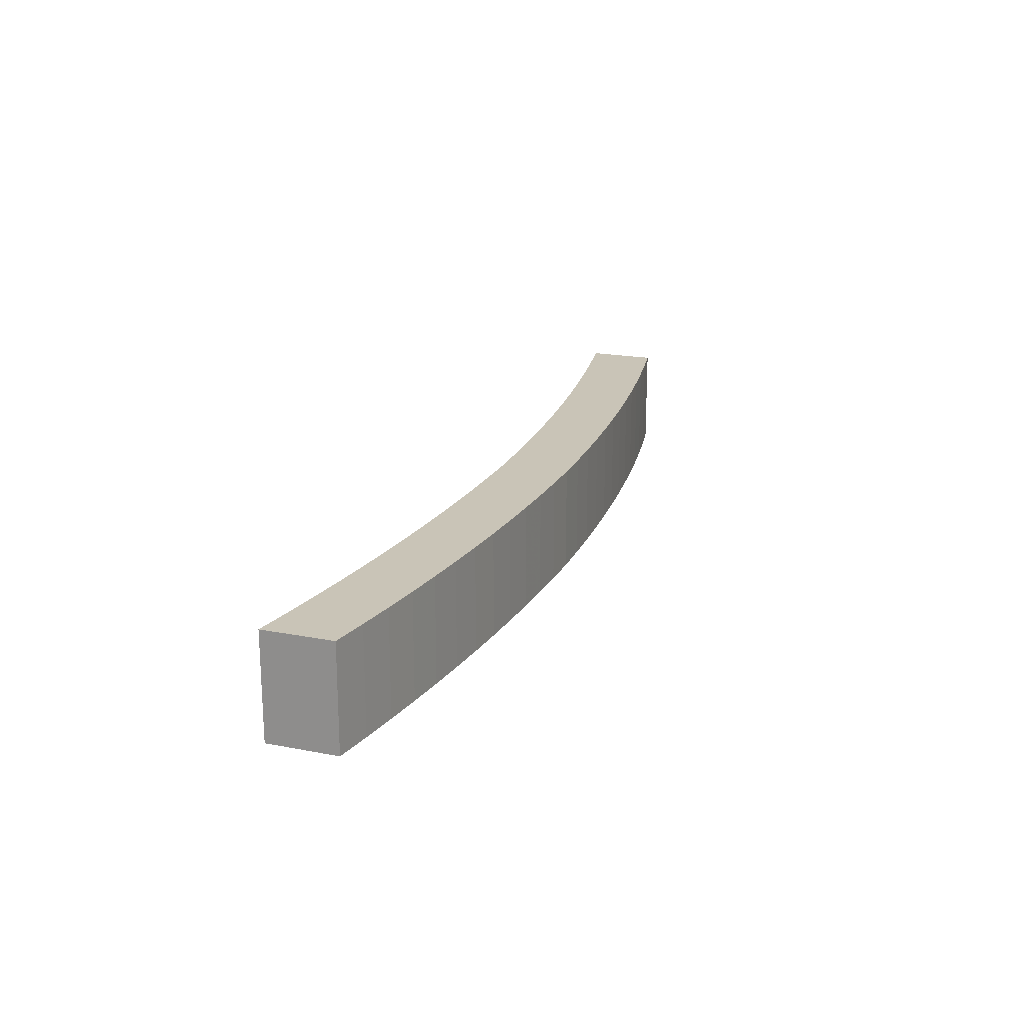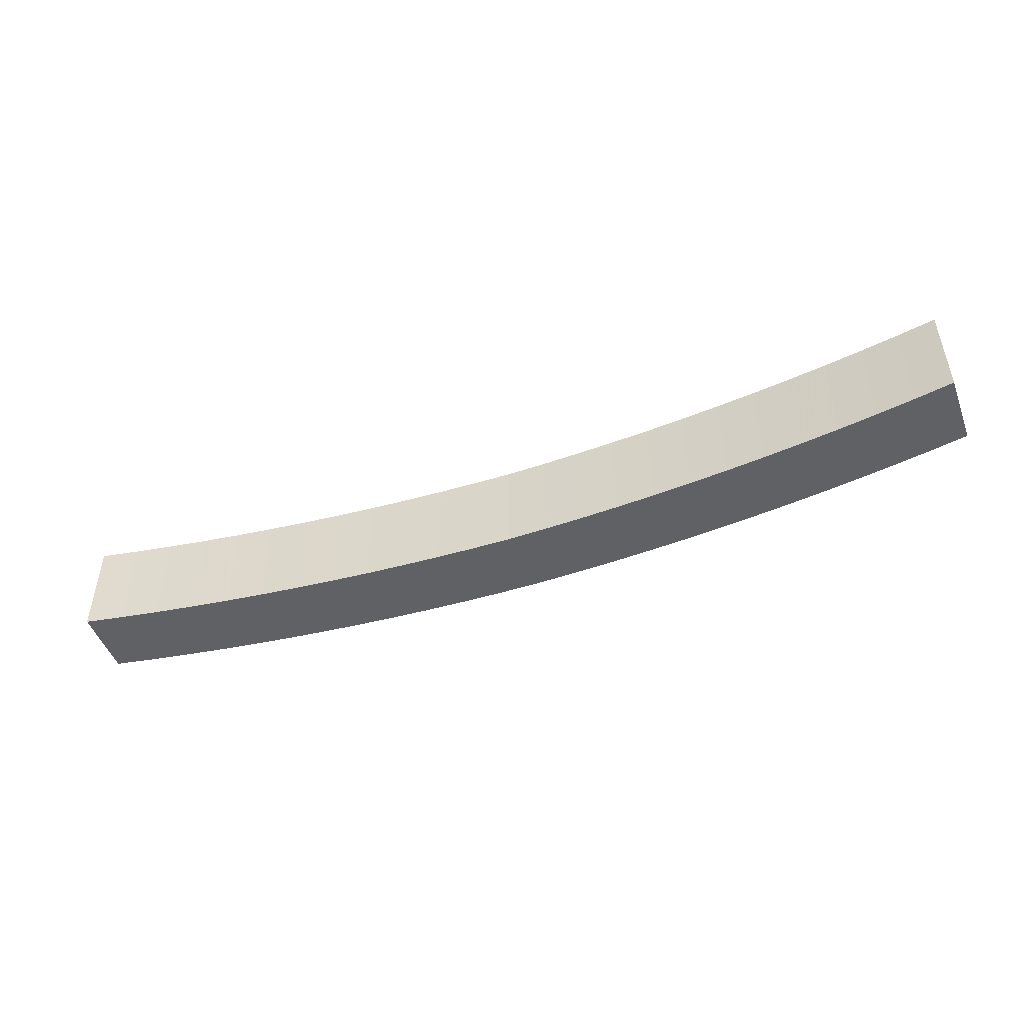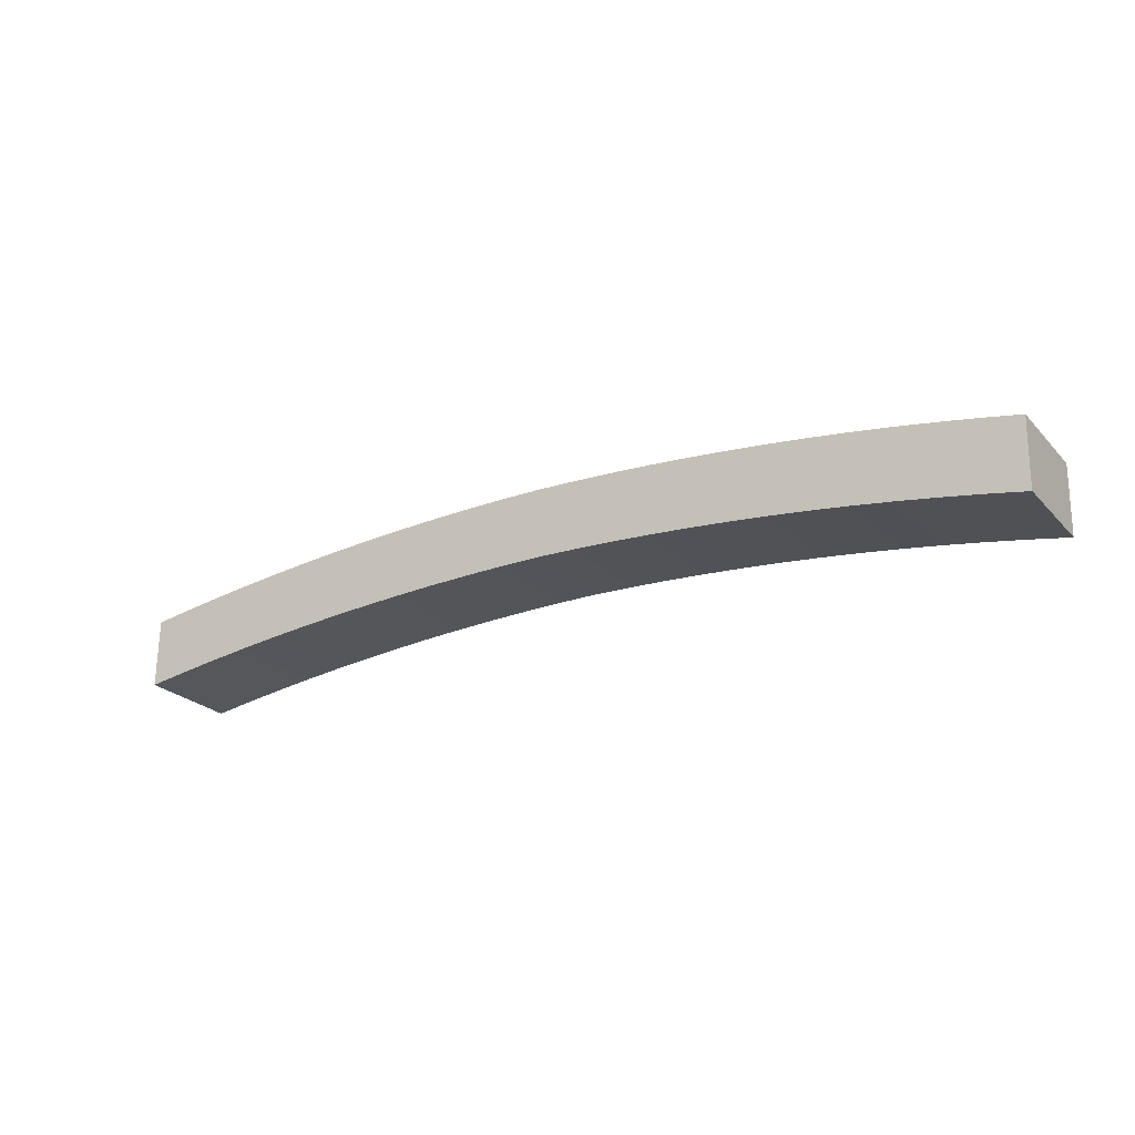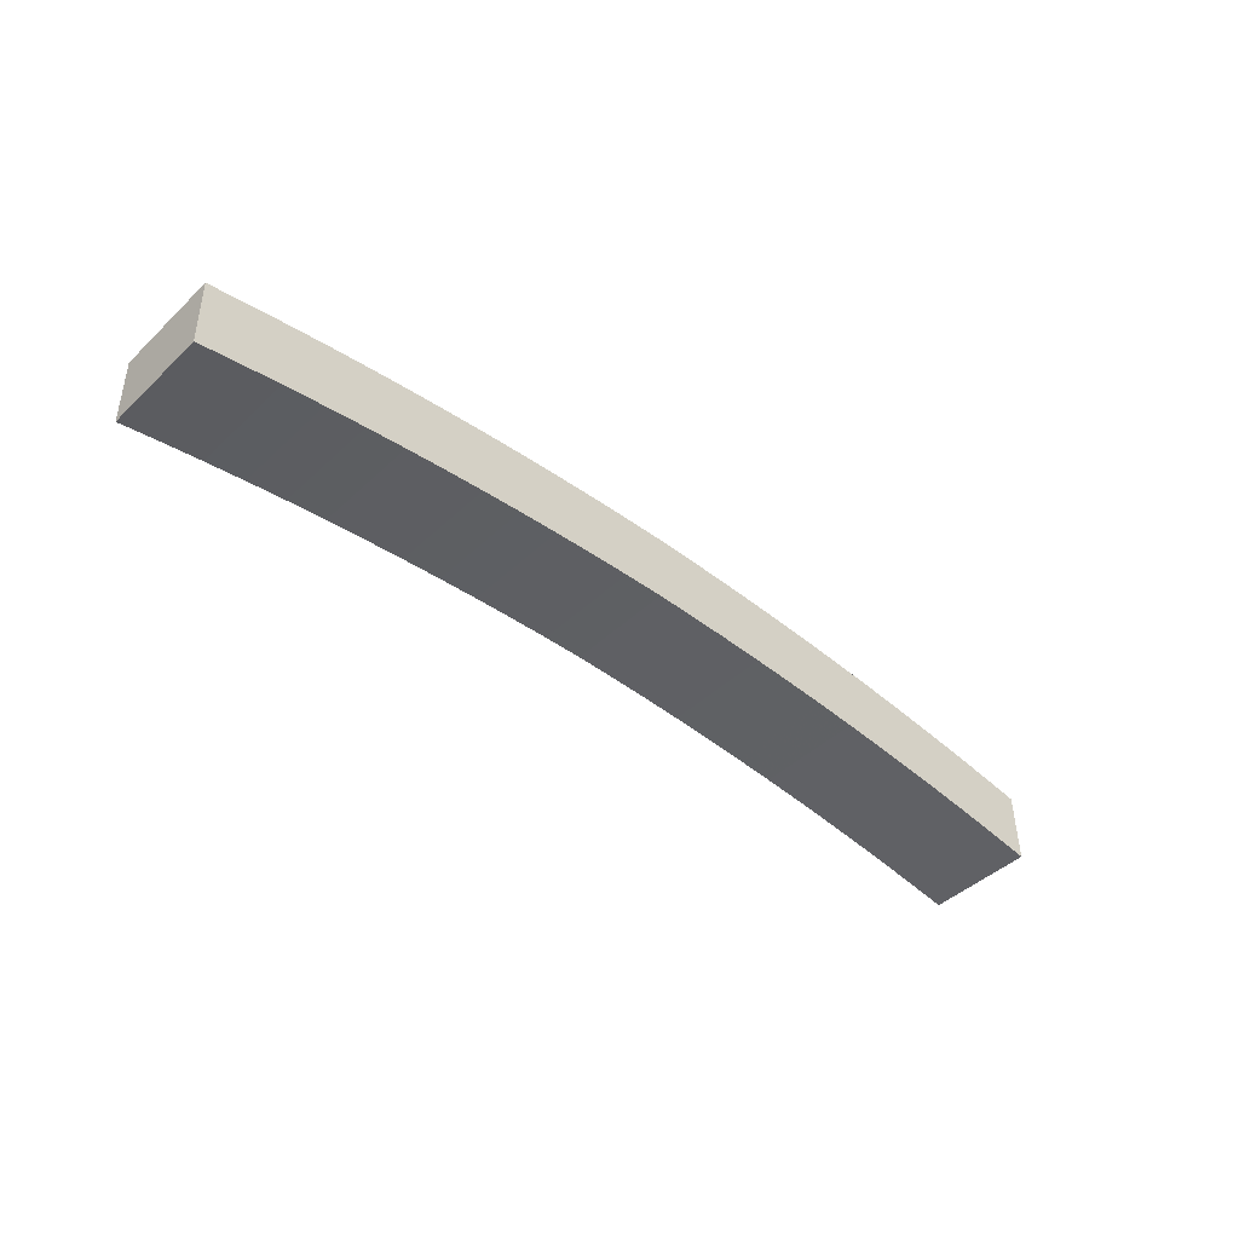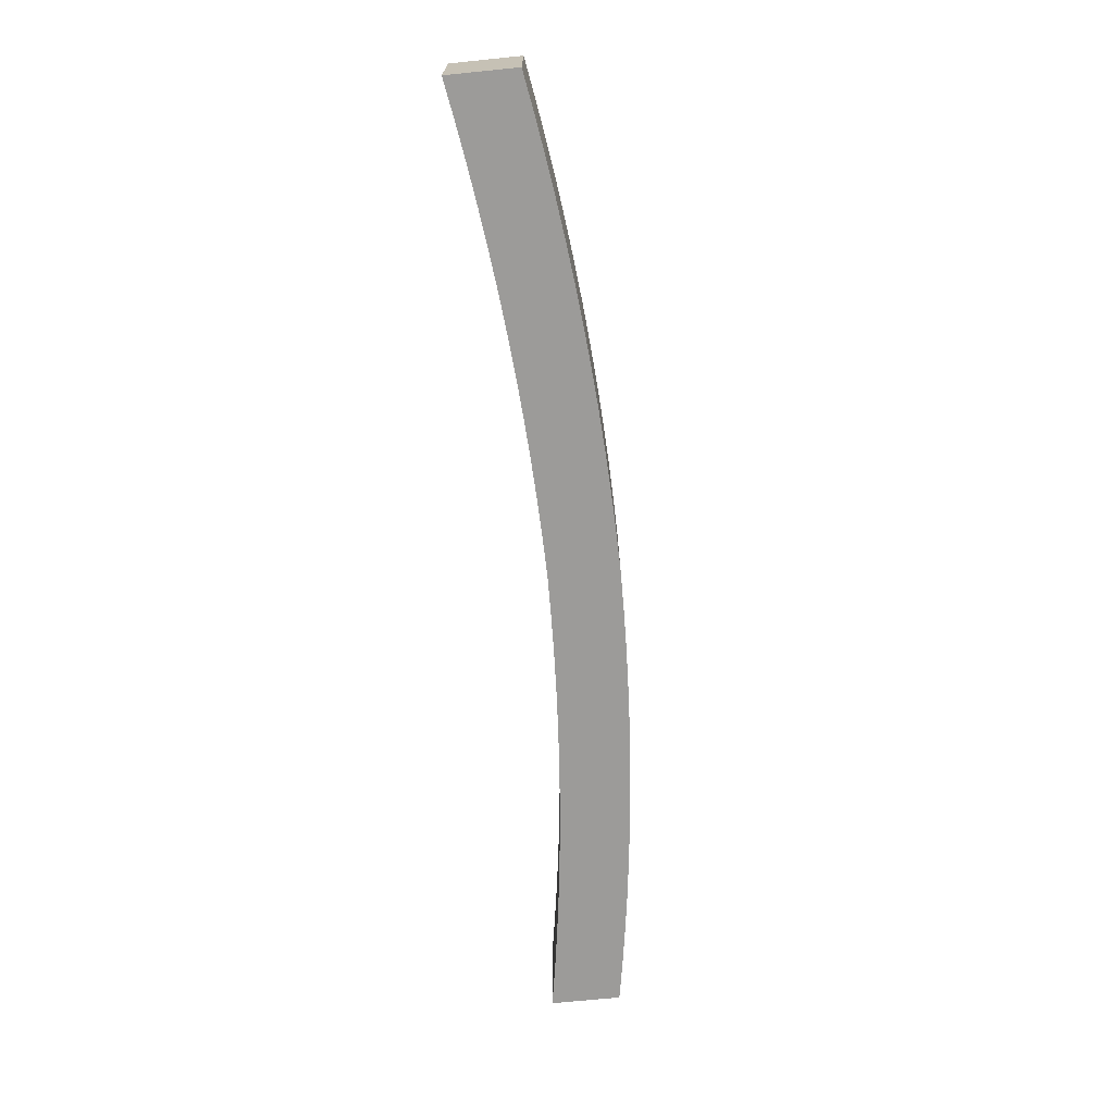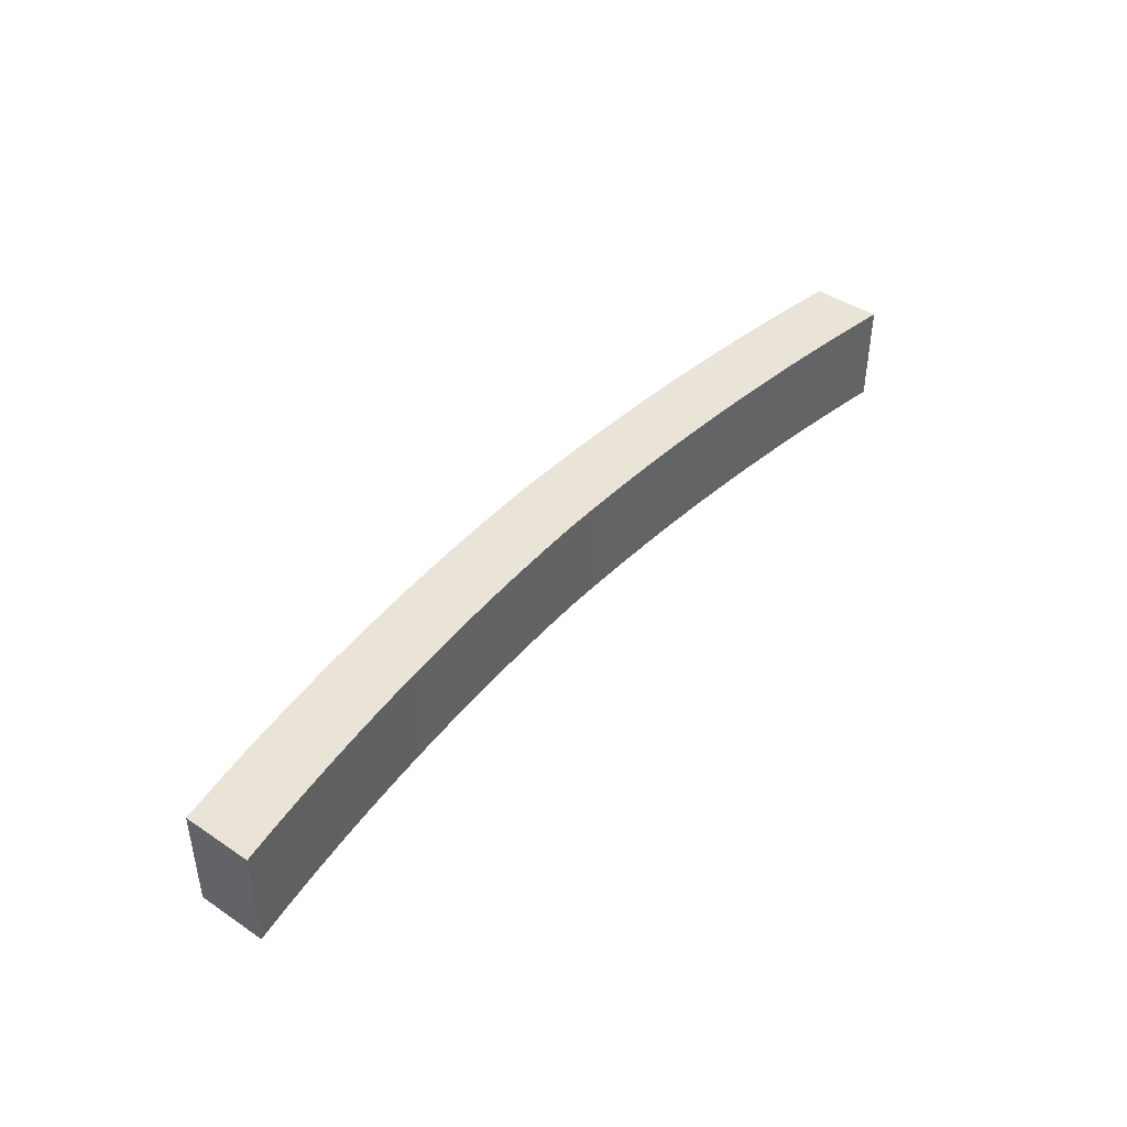
<metadata>
{"format":"obj","ext":"obj","renderer":"f3d","projection":"perspective","resolution":1024,"background":"white","views":[{"elev":20.0,"azim":108.7,"up":"+Z"},{"elev":-48.7,"azim":19.1,"up":"+Z"},{"elev":-23.8,"azim":31.5,"up":"+Y"},{"elev":-44.1,"azim":137.6,"up":"+Y"},{"elev":-69.9,"azim":94.8,"up":"+Z"},{"elev":43.0,"azim":-52.6,"up":"+Z"}]}
</metadata>
<code>
v -0.06331 0.2708 0.5487
v -0.08145 0.2699 0.5487
v -0.09957 0.2686 0.5487
v -0.1177 0.2671 0.5487
v -0.1358 0.2654 0.5487
v -0.1538 0.2634 0.5487
v -0.1718 0.2611 0.5487
v -0.1898 0.2586 0.5487
v -0.2078 0.2558 0.5487
v -0.009401 0.24 0.5487
v -0.02756 0.2398 0.5487
v -0.04572 0.2393 0.5487
v -0.06386 0.2385 0.5487
v -0.082 0.2376 0.5487
v -0.1001 0.2363 0.5487
v -0.1182 0.2348 0.5487
v -0.1363 0.2331 0.5487
v -0.1543 0.2311 0.5487
v -0.1724 0.2289 0.5487
v -0.1904 0.2264 0.5487
v -0.2083 0.2237 0.5487
v -0.027 0.272 0.5969
v -0.008842 0.2722 0.5969
v -0.04516 0.2715 0.5969
v -0.06331 0.2708 0.5969
v -0.08145 0.2699 0.5969
v -0.09957 0.2686 0.5969
v -0.1177 0.2671 0.5969
v -0.1358 0.2654 0.5969
v -0.1538 0.2634 0.5969
v -0.1718 0.2611 0.5969
v -0.1898 0.2586 0.5969
v -0.2078 0.2558 0.5969
v -0.2083 0.2237 0.5969
v -0.1904 0.2264 0.5969
v -0.1724 0.2289 0.5969
v -0.1543 0.2311 0.5969
v -0.1363 0.2331 0.5969
v -0.1182 0.2348 0.5969
v -0.1001 0.2363 0.5969
v -0.082 0.2376 0.5969
v -0.06386 0.2385 0.5969
v -0.04572 0.2393 0.5969
v -0.02756 0.2398 0.5969
v -0.009401 0.24 0.5969
v 0.008759 0.24 0.5969
v 0.008759 0.24 0.5487
v 0.02691 0.2394 0.5969
v 0.02691 0.2394 0.5487
v 0.04505 0.2385 0.5487
v 0.04505 0.2385 0.5969
v 0.06318 0.2374 0.5969
v 0.06318 0.2374 0.5487
v 0.08129 0.236 0.5487
v 0.08129 0.236 0.5969
v 0.09938 0.2344 0.5487
v 0.09938 0.2344 0.5969
v 0.1174 0.2325 0.5487
v 0.1174 0.2325 0.5969
v 0.1355 0.2304 0.5487
v 0.1355 0.2304 0.5969
v 0.1535 0.2281 0.5487
v 0.1535 0.2281 0.5969
v 0.1715 0.2254 0.5487
v 0.1715 0.2254 0.5969
v 0.1894 0.2226 0.5969
v 0.1894 0.2226 0.5487
v 0.2073 0.2195 0.5969
v 0.2073 0.2195 0.5487
v 0.2251 0.2161 0.5969
v 0.2251 0.2161 0.5487
v 0.2257 0.2482 0.5487
v 0.2257 0.2482 0.5969
v 0.2079 0.2516 0.5487
v 0.2079 0.2516 0.5969
v 0.19 0.2547 0.5969
v 0.19 0.2547 0.5487
v 0.172 0.2576 0.5487
v 0.172 0.2576 0.5969
v 0.154 0.2602 0.5969
v 0.154 0.2602 0.5487
v 0.136 0.2625 0.5487
v 0.136 0.2625 0.5969
v 0.118 0.2646 0.5969
v 0.118 0.2646 0.5487
v 0.09994 0.2665 0.5969
v 0.09994 0.2665 0.5487
v 0.08185 0.2681 0.5487
v 0.08185 0.2681 0.5969
v 0.06374 0.2695 0.5969
v 0.06374 0.2695 0.5487
v 0.04561 0.2706 0.5487
v 0.04561 0.2706 0.5969
v 0.02747 0.2715 0.5487
v 0.02747 0.2715 0.5969
v 0.009319 0.2721 0.5969
v 0.009319 0.2721 0.5487
v -0.008842 0.2722 0.5487
v -0.027 0.272 0.5487
v -0.04516 0.2715 0.5487
f 46 47 48
f 49 48 47
f 49 50 48
f 51 48 50
f 51 50 52
f 53 52 50
f 53 54 52
f 55 52 54
f 54 56 55
f 57 55 56
f 58 59 56
f 57 56 59
f 58 60 59
f 61 59 60
f 60 62 61
f 63 61 62
f 62 64 63
f 65 63 64
f 65 64 66
f 67 66 64
f 66 67 68
f 69 68 67
f 68 69 70
f 71 70 69
f 72 73 71
f 70 71 73
f 74 75 72
f 73 72 75
f 75 74 76
f 77 76 74
f 78 79 77
f 76 77 79
f 80 79 81
f 78 81 79
f 81 82 80
f 83 80 82
f 84 83 85
f 82 85 83
f 86 84 87
f 85 87 84
f 87 88 86
f 89 86 88
f 89 88 90
f 91 90 88
f 91 92 90
f 93 90 92
f 92 94 93
f 95 93 94
f 95 94 96
f 97 96 94
f 94 98 97
f 94 99 98
f 99 94 92
f 92 100 99
f 100 92 91
f 91 1 100
f 1 91 88
f 88 2 1
f 2 88 87
f 87 3 2
f 3 87 85
f 85 4 3
f 4 85 82
f 82 5 4
f 5 82 81
f 81 6 5
f 6 81 78
f 78 7 6
f 7 78 77
f 77 8 7
f 8 77 74
f 74 9 8
f 9 74 72
f 9 72 47
f 47 10 9
f 10 11 9
f 11 12 9
f 12 13 9
f 13 14 9
f 14 15 9
f 15 16 9
f 16 17 9
f 17 18 9
f 18 19 9
f 19 20 9
f 20 21 9
f 47 72 49
f 49 72 50
f 50 72 53
f 53 72 54
f 54 72 56
f 56 72 58
f 58 72 60
f 60 72 62
f 62 72 64
f 64 72 67
f 67 72 69
f 69 72 71
f 99 22 98
f 23 98 22
f 99 100 22
f 24 22 100
f 25 24 1
f 100 1 24
f 1 2 25
f 26 25 2
f 2 3 26
f 27 26 3
f 3 4 27
f 28 27 4
f 29 28 5
f 4 5 28
f 5 6 29
f 30 29 6
f 6 7 30
f 31 30 7
f 7 8 31
f 32 31 8
f 8 9 32
f 33 32 9
f 9 21 33
f 34 33 21
f 20 35 21
f 34 21 35
f 19 36 20
f 35 20 36
f 18 37 19
f 36 19 37
f 17 38 18
f 37 18 38
f 16 39 17
f 38 17 39
f 15 40 16
f 39 16 40
f 14 41 15
f 40 15 41
f 13 42 14
f 41 14 42
f 13 12 42
f 43 42 12
f 43 12 44
f 11 44 12
f 11 10 44
f 45 44 10
f 45 10 46
f 47 46 10
f 35 33 34
f 73 68 70
f 73 66 68
f 33 35 36
f 33 36 37
f 73 65 66
f 73 63 65
f 33 37 38
f 33 38 39
f 73 61 63
f 73 59 61
f 33 39 40
f 33 40 41
f 73 57 59
f 73 55 57
f 33 41 42
f 33 42 43
f 73 52 55
f 73 51 52
f 33 43 44
f 33 44 45
f 73 48 51
f 73 46 48
f 33 45 46
f 33 46 73
f 33 73 75
f 75 32 33
f 32 75 76
f 76 31 32
f 31 76 79
f 79 30 31
f 30 79 80
f 80 29 30
f 29 80 83
f 83 28 29
f 28 83 84
f 84 27 28
f 27 84 86
f 86 26 27
f 26 86 89
f 89 25 26
f 25 89 90
f 90 24 25
f 24 90 93
f 93 22 24
f 22 93 95
f 95 23 22
f 23 95 96
f 23 96 98
f 97 98 96

</code>
